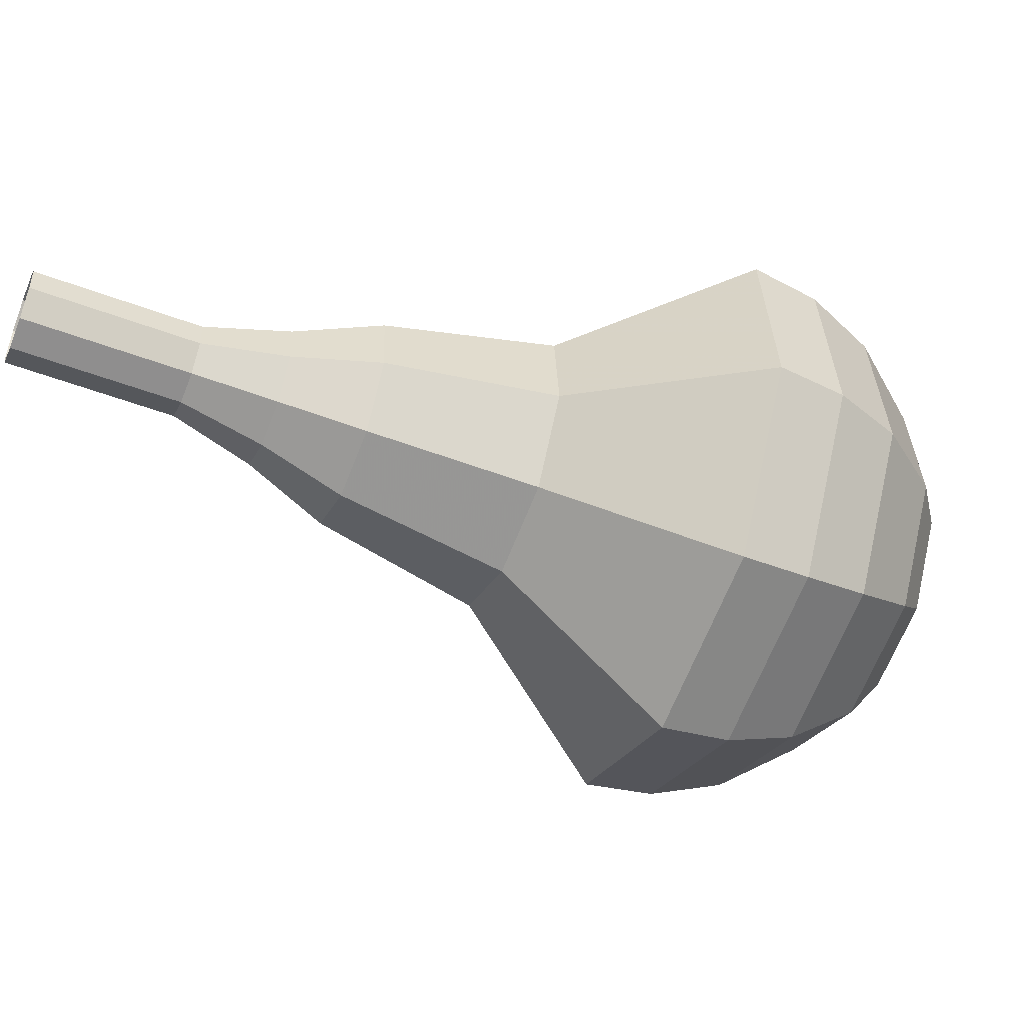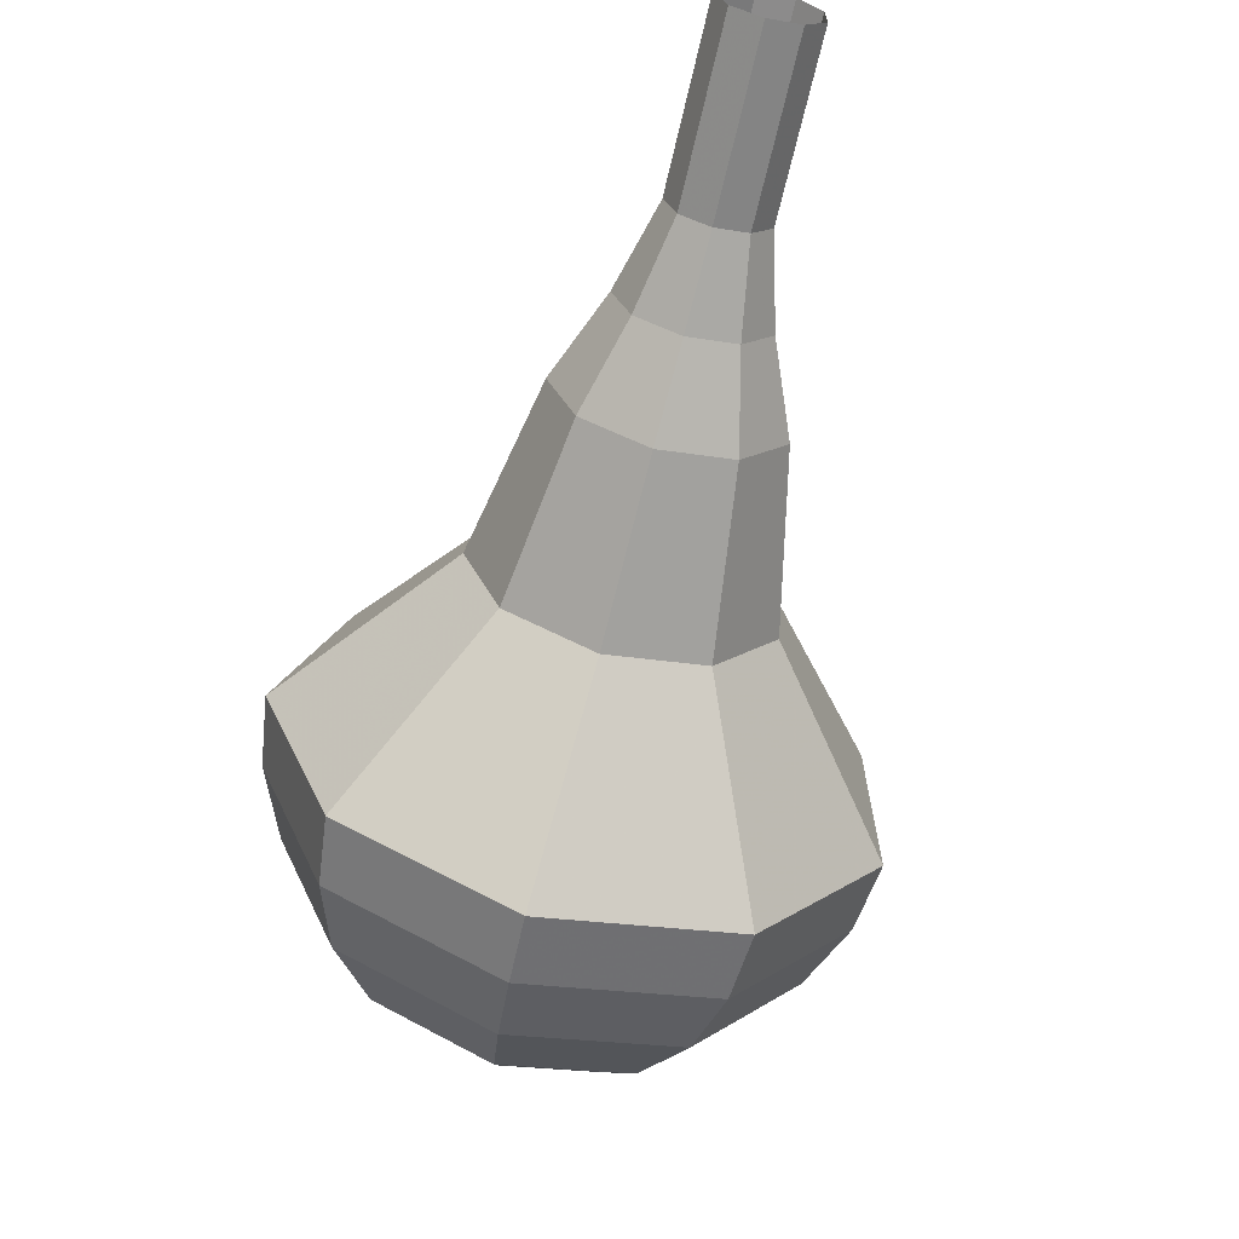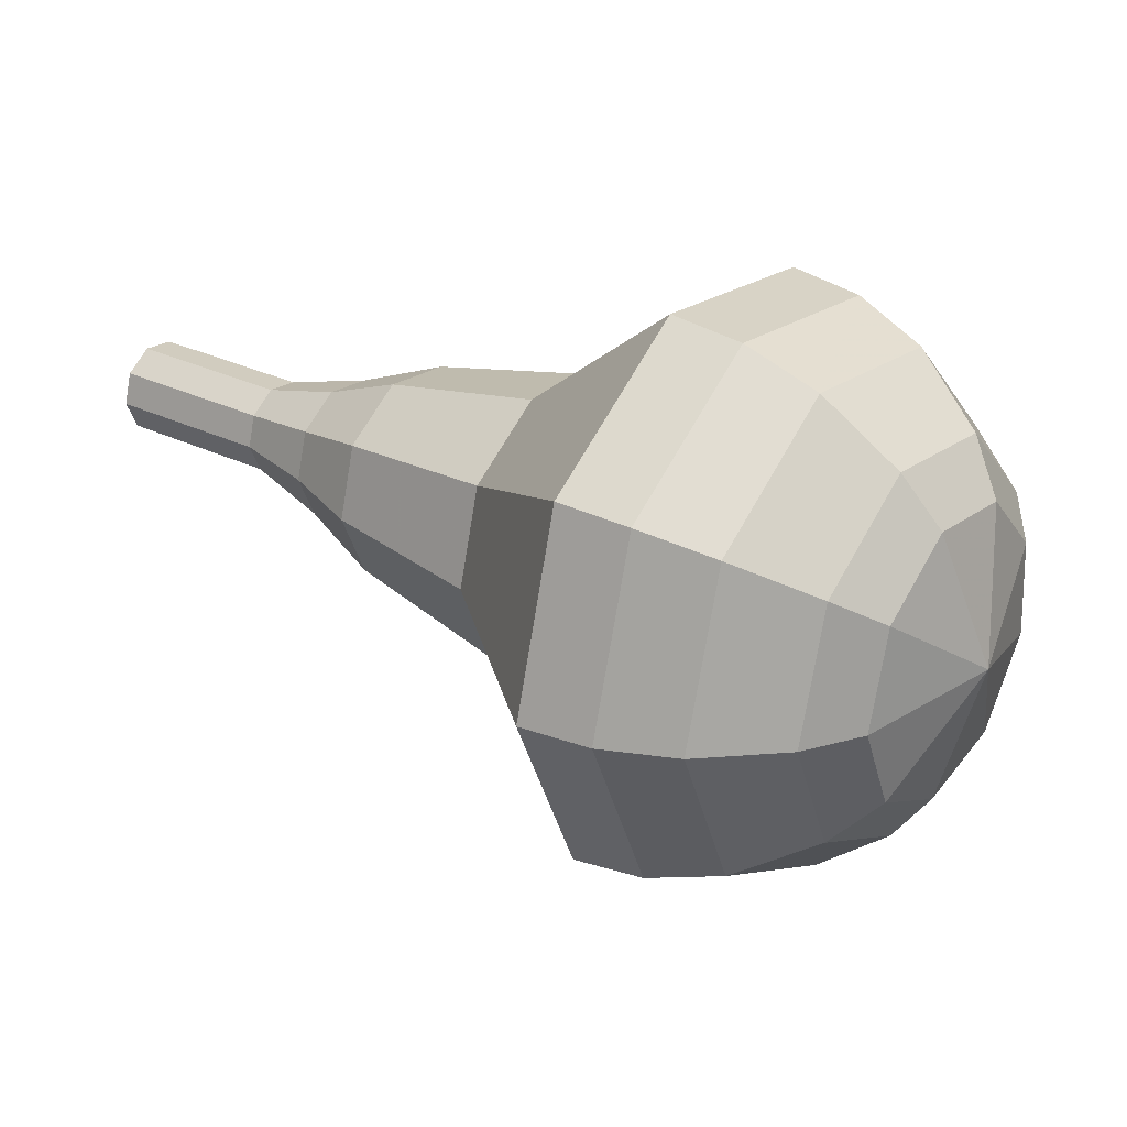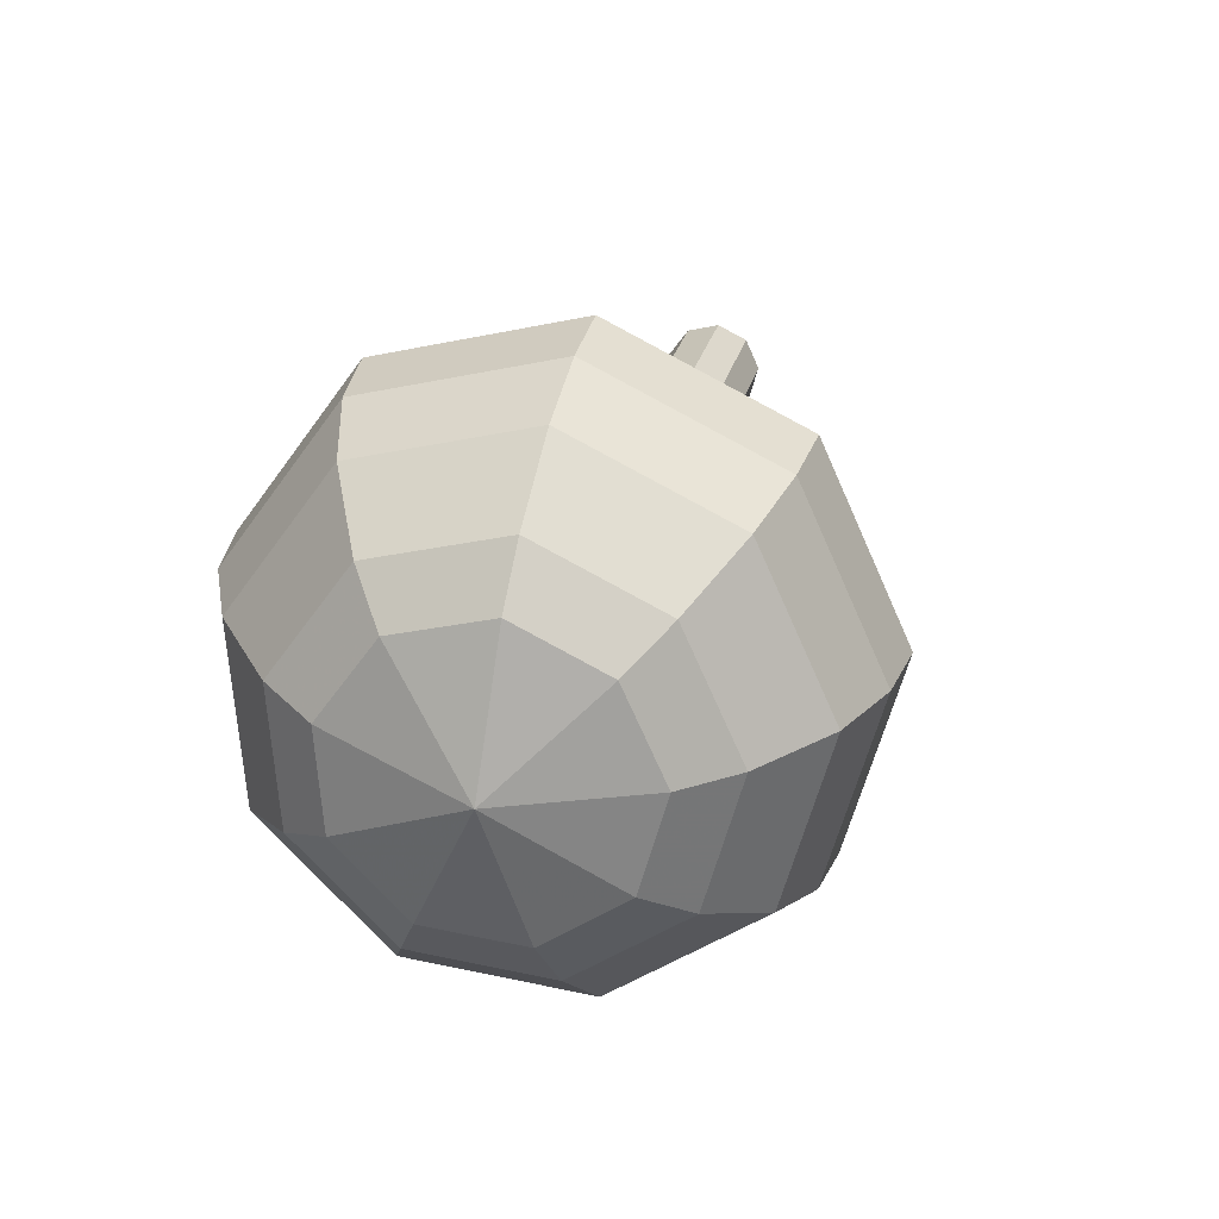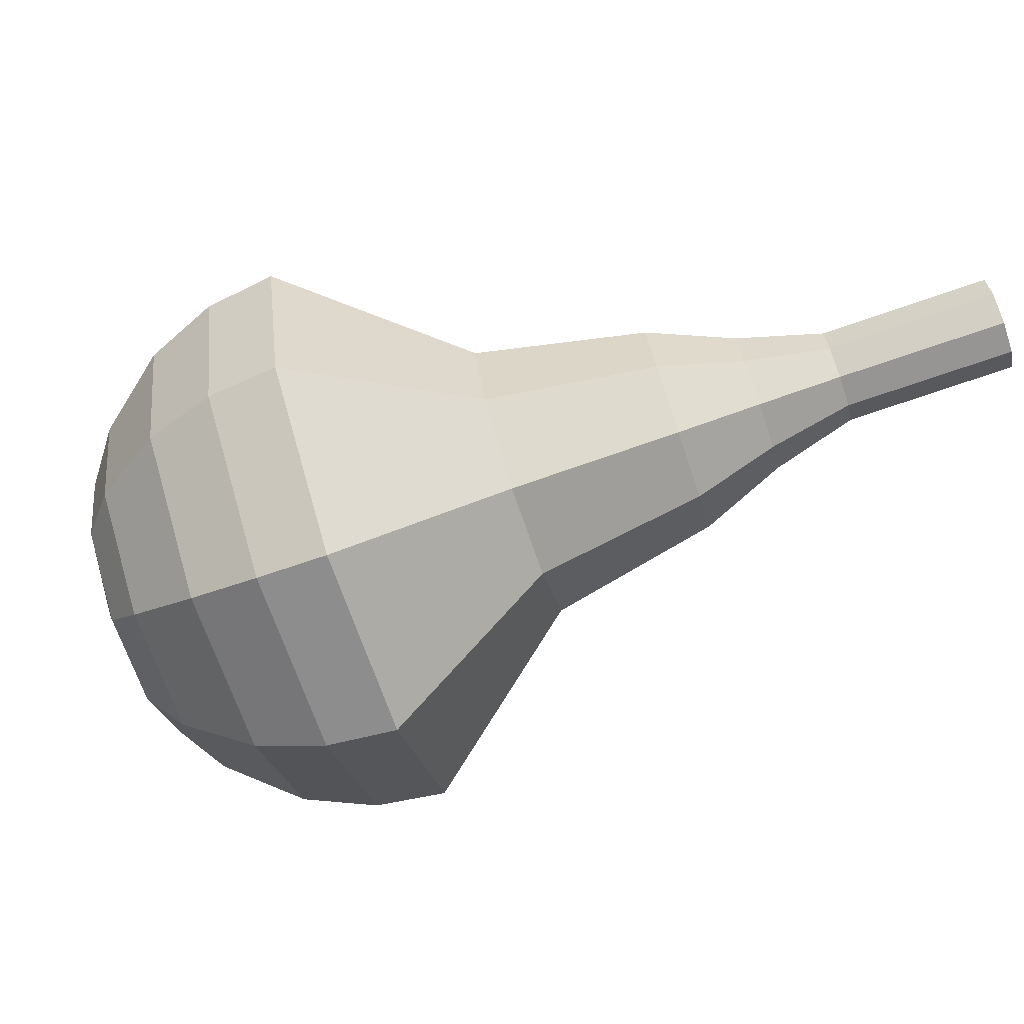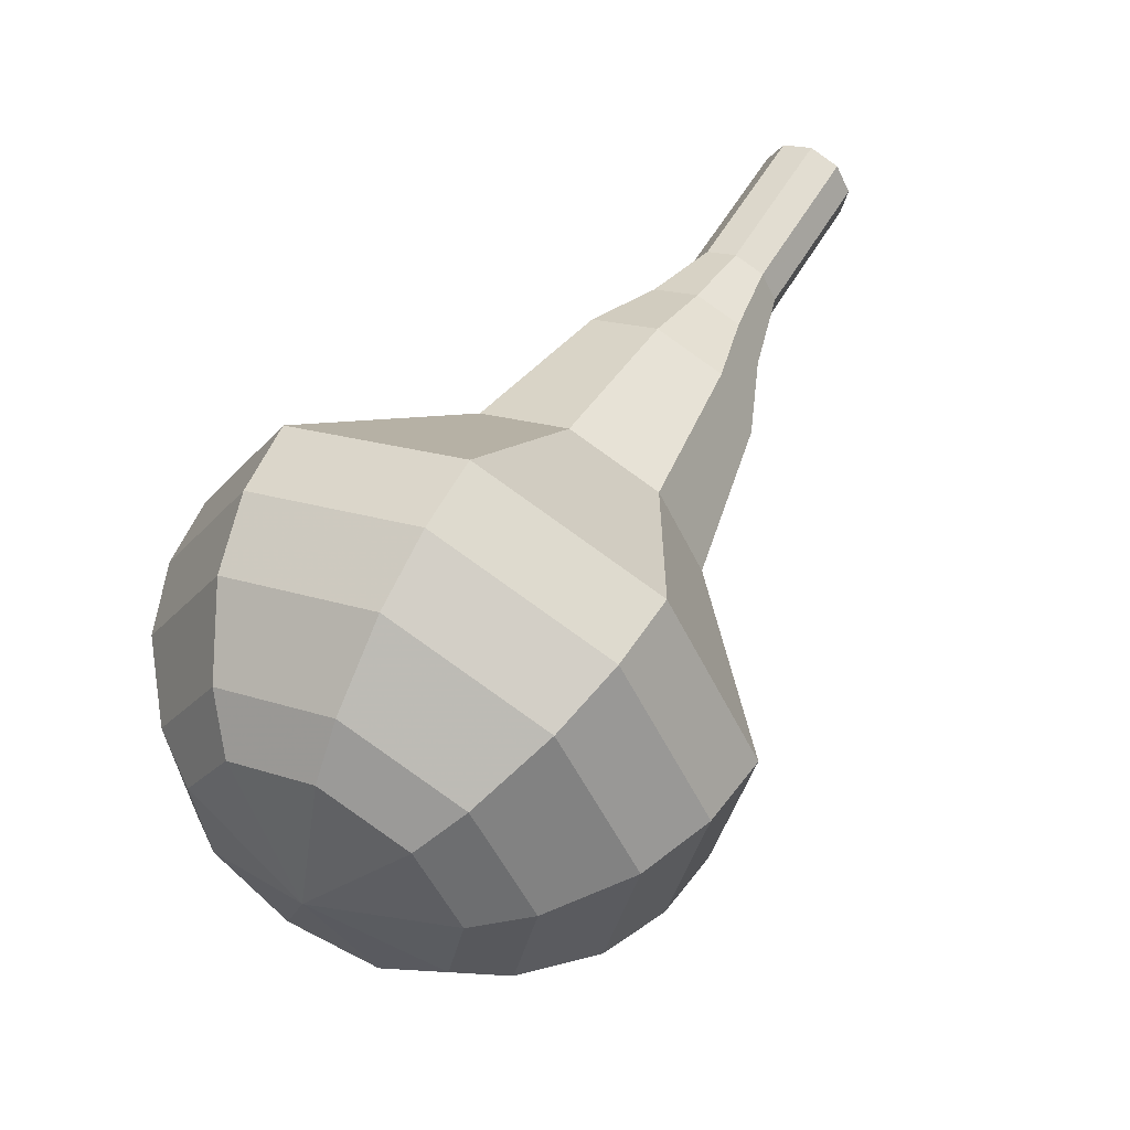
<metadata>
{"format":"obj","ext":"obj","renderer":"f3d","projection":"perspective","resolution":1024,"background":"white","views":[{"elev":-15.3,"azim":24.5,"up":"+Y"},{"elev":-50.6,"azim":-59.7,"up":"+Y"},{"elev":6.8,"azim":78.1,"up":"+Y"},{"elev":11.5,"azim":145.8,"up":"+Y"},{"elev":-33.6,"azim":-122.7,"up":"+Y"},{"elev":38.5,"azim":163.0,"up":"+Y"}]}
</metadata>
<code>
g tube1
v 110.7 105.8 98.18
v 110.3 106.2 97.58
v 110.3 107 97.27
v 110.6 107.8 97.38
v 111.2 108.2 97.86
v 111.7 108 98.5
v 112 107.3 98.98
v 111.8 106.5 99.09
v 111.3 105.9 98.78
v 110.7 105.8 98.18
v 112.4 105.3 96.66
v 111.9 105.7 96.06
v 111.9 106.5 95.74
v 112.2 107.3 95.86
v 112.8 107.7 96.34
v 113.3 107.5 96.98
v 113.6 106.9 97.46
v 113.4 106 97.57
v 113 105.4 97.25
v 112.4 105.3 96.66
v 114 104.8 95.14
v 113.5 105.2 94.54
v 113.5 106 94.22
v 113.8 106.8 94.33
v 114.4 107.2 94.82
v 114.9 107 95.45
v 115.2 106.4 95.94
v 115.1 105.5 96.05
v 114.6 104.9 95.73
v 114 104.8 95.14
v 115.4 103.7 93.61
v 114.7 104.3 92.72
v 114.7 105.5 92.24
v 115.2 106.7 92.41
v 116 107.3 93.14
v 116.9 107 94.09
v 117.3 106.1 94.82
v 117 104.8 94.98
v 116.3 103.9 94.51
v 115.4 103.7 93.61
v 116.7 102.3 92.09
v 115.8 103.3 90.75
v 115.6 105.1 90.04
v 116.4 106.8 90.28
v 117.7 107.7 91.38
v 118.9 107.3 92.8
v 119.5 105.8 93.9
v 119.2 104 94.15
v 118.1 102.6 93.43
v 116.7 102.3 92.09
v 119.7 100.4 89.05
v 118.4 101.7 87.26
v 118.2 104.1 86.3
v 119.2 106.4 86.64
v 121 107.6 88.09
v 122.6 107.1 90
v 123.4 105.1 91.46
v 123 102.6 91.79
v 121.5 100.8 90.83
v 119.7 100.4 89.05
v 121.8 95.83 86
v 119.2 98.46 82.42
v 118.9 103.2 80.52
v 120.9 107.9 81.18
v 124.4 110.2 84.1
v 127.7 109.2 87.9
v 129.3 105.3 90.82
v 128.3 100.3 91.48
v 125.4 96.56 89.58
v 121.8 95.83 86
v 123.2 95.65 84.74
v 120.7 98.19 81.28
v 120.4 102.8 79.44
v 122.4 107.3 80.08
v 125.7 109.6 82.9
v 128.9 108.6 86.59
v 130.4 104.8 89.41
v 129.5 99.98 90.05
v 126.7 96.35 88.21
v 123.2 95.65 84.74
v 124.8 95.97 83.49
v 122.5 98.25 80.39
v 122.2 102.4 78.74
v 124 106.4 79.31
v 127 108.5 81.84
v 129.9 107.6 85.14
v 131.2 104.2 87.66
v 130.4 99.84 88.23
v 127.9 96.6 86.58
v 124.8 95.97 83.49
v 126.5 97.03 82.23
v 124.8 98.77 79.86
v 124.6 101.9 78.6
v 126 105 79.04
v 128.3 106.6 80.97
v 130.4 105.9 83.49
v 131.5 103.3 85.42
v 130.9 99.99 85.86
v 128.9 97.51 84.6
v 126.5 97.03 82.23
v 127.6 98.1 81.6
v 126.3 99.37 79.87
v 126.2 101.7 78.95
v 127.2 103.9 79.27
v 128.9 105.1 80.68
v 130.5 104.6 82.52
v 131.2 102.7 83.94
v 130.8 100.3 84.26
v 129.3 98.45 83.33
v 127.6 98.1 81.6
v 129.3 101.4 80.97
v 129.3 101.4 80.97
v 129.3 101.4 80.97
v 129.3 101.4 80.97
v 129.3 101.4 80.97
v 129.3 101.4 80.97
v 129.3 101.4 80.97
v 129.3 101.4 80.97
v 129.3 101.4 80.97
v 129.3 101.4 80.97
f 1 2 12
f 12 11 1
f 2 3 13
f 13 12 2
f 3 4 14
f 14 13 3
f 4 5 15
f 15 14 4
f 5 6 16
f 16 15 5
f 6 7 17
f 17 16 6
f 7 8 18
f 18 17 7
f 8 9 19
f 19 18 8
f 9 10 20
f 20 19 9
f 11 12 22
f 22 21 11
f 12 13 23
f 23 22 12
f 13 14 24
f 24 23 13
f 14 15 25
f 25 24 14
f 15 16 26
f 26 25 15
f 16 17 27
f 27 26 16
f 17 18 28
f 28 27 17
f 18 19 29
f 29 28 18
f 19 20 30
f 30 29 19
f 21 22 32
f 32 31 21
f 22 23 33
f 33 32 22
f 23 24 34
f 34 33 23
f 24 25 35
f 35 34 24
f 25 26 36
f 36 35 25
f 26 27 37
f 37 36 26
f 27 28 38
f 38 37 27
f 28 29 39
f 39 38 28
f 29 30 40
f 40 39 29
f 31 32 42
f 42 41 31
f 32 33 43
f 43 42 32
f 33 34 44
f 44 43 33
f 34 35 45
f 45 44 34
f 35 36 46
f 46 45 35
f 36 37 47
f 47 46 36
f 37 38 48
f 48 47 37
f 38 39 49
f 49 48 38
f 39 40 50
f 50 49 39
f 41 42 52
f 52 51 41
f 42 43 53
f 53 52 42
f 43 44 54
f 54 53 43
f 44 45 55
f 55 54 44
f 45 46 56
f 56 55 45
f 46 47 57
f 57 56 46
f 47 48 58
f 58 57 47
f 48 49 59
f 59 58 48
f 49 50 60
f 60 59 49
f 51 52 62
f 62 61 51
f 52 53 63
f 63 62 52
f 53 54 64
f 64 63 53
f 54 55 65
f 65 64 54
f 55 56 66
f 66 65 55
f 56 57 67
f 67 66 56
f 57 58 68
f 68 67 57
f 58 59 69
f 69 68 58
f 59 60 70
f 70 69 59
f 61 62 72
f 72 71 61
f 62 63 73
f 73 72 62
f 63 64 74
f 74 73 63
f 64 65 75
f 75 74 64
f 65 66 76
f 76 75 65
f 66 67 77
f 77 76 66
f 67 68 78
f 78 77 67
f 68 69 79
f 79 78 68
f 69 70 80
f 80 79 69
f 71 72 82
f 82 81 71
f 72 73 83
f 83 82 72
f 73 74 84
f 84 83 73
f 74 75 85
f 85 84 74
f 75 76 86
f 86 85 75
f 76 77 87
f 87 86 76
f 77 78 88
f 88 87 77
f 78 79 89
f 89 88 78
f 79 80 90
f 90 89 79
f 81 82 92
f 92 91 81
f 82 83 93
f 93 92 82
f 83 84 94
f 94 93 83
f 84 85 95
f 95 94 84
f 85 86 96
f 96 95 85
f 86 87 97
f 97 96 86
f 87 88 98
f 98 97 87
f 88 89 99
f 99 98 88
f 89 90 100
f 100 99 89
f 91 92 102
f 102 101 91
f 92 93 103
f 103 102 92
f 93 94 104
f 104 103 93
f 94 95 105
f 105 104 94
f 95 96 106
f 106 105 95
f 96 97 107
f 107 106 96
f 97 98 108
f 108 107 97
f 98 99 109
f 109 108 98
f 99 100 110
f 110 109 99
f 101 102 112
f 112 111 101
f 102 103 113
f 113 112 102
f 103 104 114
f 114 113 103
f 104 105 115
f 115 114 104
f 105 106 116
f 116 115 105
f 106 107 117
f 117 116 106
f 107 108 118
f 118 117 107
f 108 109 119
f 119 118 108
f 109 110 120
f 120 119 109
g

</code>
